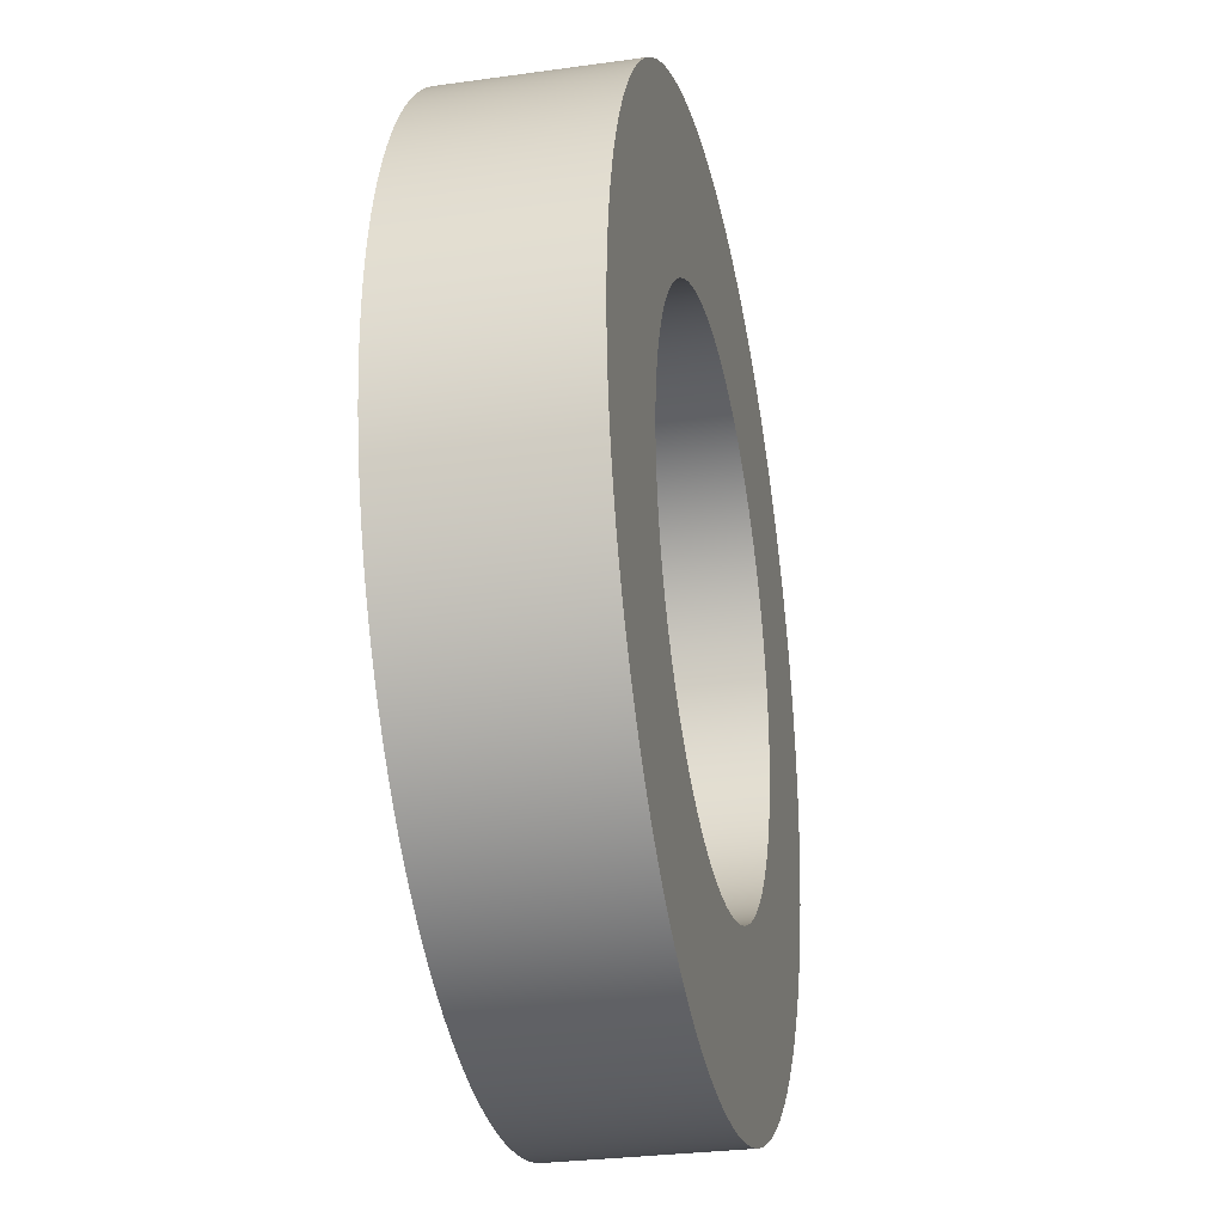
<metadata>
{"format":"obj","ext":"obj","renderer":"f3d","projection":"perspective","resolution":1024,"background":"white","views":[{"elev":-28.9,"azim":-78.2,"up":"+Z"}]}
</metadata>
<code>
v 300 -193.8 0
v 500 -193.8 0
v 500 6.155 0
v 300 6.155 0
v 299.6 -193.8 -14.72
v 499.4 -193.8 -24.53
v 499.4 6.155 -24.53
v 299.6 6.155 -14.72
v 298.6 -193.8 -29.41
v 497.6 -193.8 -49.01
v 497.6 6.155 -49.01
v 298.6 6.155 -29.41
v 296.8 -193.8 -44.02
v 494.6 -193.8 -73.37
v 494.6 6.155 -73.37
v 296.8 6.155 -44.02
v 294.2 -193.8 -58.53
v 490.4 -193.8 -97.55
v 490.4 6.155 -97.55
v 294.2 6.155 -58.53
v 291 -193.8 -72.89
v 485 -193.8 -121.5
v 485 6.155 -121.5
v 291 6.155 -72.89
v 287.1 -193.8 -87.09
v 478.5 -193.8 -145.1
v 478.5 6.155 -145.1
v 287.1 6.155 -87.09
v 282.5 -193.8 -101.1
v 470.8 -193.8 -168.4
v 470.8 6.155 -168.4
v 282.5 6.155 -101.1
v 277.2 -193.8 -114.8
v 461.9 -193.8 -191.3
v 461.9 6.155 -191.3
v 277.2 6.155 -114.8
v 271.2 -193.8 -128.3
v 452 -193.8 -213.8
v 452 6.155 -213.8
v 271.2 6.155 -128.3
v 264.6 -193.8 -141.4
v 441 -193.8 -235.7
v 441 6.155 -235.7
v 264.6 6.155 -141.4
v 257.3 -193.8 -154.2
v 428.9 -193.8 -257.1
v 428.9 6.155 -257.1
v 257.3 6.155 -154.2
v 249.4 -193.8 -166.7
v 415.7 -193.8 -277.8
v 415.7 6.155 -277.8
v 249.4 6.155 -166.7
v 241 -193.8 -178.7
v 401.6 -193.8 -297.8
v 401.6 6.155 -297.8
v 241 6.155 -178.7
v 231.9 -193.8 -190.3
v 386.5 -193.8 -317.2
v 386.5 6.155 -317.2
v 231.9 6.155 -190.3
v 222.3 -193.8 -201.5
v 370.5 -193.8 -335.8
v 370.5 6.155 -335.8
v 222.3 6.155 -201.5
v 212.1 -193.8 -212.1
v 353.6 -193.8 -353.6
v 353.6 6.155 -353.6
v 212.1 6.155 -212.1
v 201.5 -193.8 -222.3
v 335.8 -193.8 -370.5
v 335.8 6.155 -370.5
v 201.5 6.155 -222.3
v 190.3 -193.8 -231.9
v 317.2 -193.8 -386.5
v 317.2 6.155 -386.5
v 190.3 6.155 -231.9
v 178.7 -193.8 -241
v 297.8 -193.8 -401.6
v 297.8 6.155 -401.6
v 178.7 6.155 -241
v 166.7 -193.8 -249.4
v 277.8 -193.8 -415.7
v 277.8 6.155 -415.7
v 166.7 6.155 -249.4
v 154.2 -193.8 -257.3
v 257.1 -193.8 -428.9
v 257.1 6.155 -428.9
v 154.2 6.155 -257.3
v 141.4 -193.8 -264.6
v 235.7 -193.8 -441
v 235.7 6.155 -441
v 141.4 6.155 -264.6
v 128.3 -193.8 -271.2
v 213.8 -193.8 -452
v 213.8 6.155 -452
v 128.3 6.155 -271.2
v 114.8 -193.8 -277.2
v 191.3 -193.8 -461.9
v 191.3 6.155 -461.9
v 114.8 6.155 -277.2
v 101.1 -193.8 -282.5
v 168.4 -193.8 -470.8
v 168.4 6.155 -470.8
v 101.1 6.155 -282.5
v 87.09 -193.8 -287.1
v 145.1 -193.8 -478.5
v 145.1 6.155 -478.5
v 87.09 6.155 -287.1
v 72.89 -193.8 -291
v 121.5 -193.8 -485
v 121.5 6.155 -485
v 72.89 6.155 -291
v 58.53 -193.8 -294.2
v 97.55 -193.8 -490.4
v 97.55 6.155 -490.4
v 58.53 6.155 -294.2
v 44.02 -193.8 -296.8
v 73.37 -193.8 -494.6
v 73.37 6.155 -494.6
v 44.02 6.155 -296.8
v 29.41 -193.8 -298.6
v 49.01 -193.8 -497.6
v 49.01 6.155 -497.6
v 29.41 6.155 -298.6
v 14.72 -193.8 -299.6
v 24.53 -193.8 -499.4
v 24.53 6.155 -499.4
v 14.72 6.155 -299.6
v 2e-14 -193.8 -300
v 3e-14 -193.8 -500
v 3e-14 6.155 -500
v 2e-14 6.155 -300
v -14.72 -193.8 -299.6
v -24.53 -193.8 -499.4
v -24.53 6.155 -499.4
v -14.72 6.155 -299.6
v -29.41 -193.8 -298.6
v -49.01 -193.8 -497.6
v -49.01 6.155 -497.6
v -29.41 6.155 -298.6
v -44.02 -193.8 -296.8
v -73.37 -193.8 -494.6
v -73.37 6.155 -494.6
v -44.02 6.155 -296.8
v -58.53 -193.8 -294.2
v -97.55 -193.8 -490.4
v -97.55 6.155 -490.4
v -58.53 6.155 -294.2
v -72.89 -193.8 -291
v -121.5 -193.8 -485
v -121.5 6.155 -485
v -72.89 6.155 -291
v -87.09 -193.8 -287.1
v -145.1 -193.8 -478.5
v -145.1 6.155 -478.5
v -87.09 6.155 -287.1
v -101.1 -193.8 -282.5
v -168.4 -193.8 -470.8
v -168.4 6.155 -470.8
v -101.1 6.155 -282.5
v -114.8 -193.8 -277.2
v -191.3 -193.8 -461.9
v -191.3 6.155 -461.9
v -114.8 6.155 -277.2
v -128.3 -193.8 -271.2
v -213.8 -193.8 -452
v -213.8 6.155 -452
v -128.3 6.155 -271.2
v -141.4 -193.8 -264.6
v -235.7 -193.8 -441
v -235.7 6.155 -441
v -141.4 6.155 -264.6
v -154.2 -193.8 -257.3
v -257.1 -193.8 -428.9
v -257.1 6.155 -428.9
v -154.2 6.155 -257.3
v -166.7 -193.8 -249.4
v -277.8 -193.8 -415.7
v -277.8 6.155 -415.7
v -166.7 6.155 -249.4
v -178.7 -193.8 -241
v -297.8 -193.8 -401.6
v -297.8 6.155 -401.6
v -178.7 6.155 -241
v -190.3 -193.8 -231.9
v -317.2 -193.8 -386.5
v -317.2 6.155 -386.5
v -190.3 6.155 -231.9
v -201.5 -193.8 -222.3
v -335.8 -193.8 -370.5
v -335.8 6.155 -370.5
v -201.5 6.155 -222.3
v -212.1 -193.8 -212.1
v -353.6 -193.8 -353.6
v -353.6 6.155 -353.6
v -212.1 6.155 -212.1
v -222.3 -193.8 -201.5
v -370.5 -193.8 -335.8
v -370.5 6.155 -335.8
v -222.3 6.155 -201.5
v -231.9 -193.8 -190.3
v -386.5 -193.8 -317.2
v -386.5 6.155 -317.2
v -231.9 6.155 -190.3
v -241 -193.8 -178.7
v -401.6 -193.8 -297.8
v -401.6 6.155 -297.8
v -241 6.155 -178.7
v -249.4 -193.8 -166.7
v -415.7 -193.8 -277.8
v -415.7 6.155 -277.8
v -249.4 6.155 -166.7
v -257.3 -193.8 -154.2
v -428.9 -193.8 -257.1
v -428.9 6.155 -257.1
v -257.3 6.155 -154.2
v -264.6 -193.8 -141.4
v -441 -193.8 -235.7
v -441 6.155 -235.7
v -264.6 6.155 -141.4
v -271.2 -193.8 -128.3
v -452 -193.8 -213.8
v -452 6.155 -213.8
v -271.2 6.155 -128.3
v -277.2 -193.8 -114.8
v -461.9 -193.8 -191.3
v -461.9 6.155 -191.3
v -277.2 6.155 -114.8
v -282.5 -193.8 -101.1
v -470.8 -193.8 -168.4
v -470.8 6.155 -168.4
v -282.5 6.155 -101.1
v -287.1 -193.8 -87.09
v -478.5 -193.8 -145.1
v -478.5 6.155 -145.1
v -287.1 6.155 -87.09
v -291 -193.8 -72.89
v -485 -193.8 -121.5
v -485 6.155 -121.5
v -291 6.155 -72.89
v -294.2 -193.8 -58.53
v -490.4 -193.8 -97.55
v -490.4 6.155 -97.55
v -294.2 6.155 -58.53
v -296.8 -193.8 -44.02
v -494.6 -193.8 -73.37
v -494.6 6.155 -73.37
v -296.8 6.155 -44.02
v -298.6 -193.8 -29.41
v -497.6 -193.8 -49.01
v -497.6 6.155 -49.01
v -298.6 6.155 -29.41
v -299.6 -193.8 -14.72
v -499.4 -193.8 -24.53
v -499.4 6.155 -24.53
v -299.6 6.155 -14.72
v -300 -193.8 -4e-14
v -500 -193.8 -6e-14
v -500 6.155 -6e-14
v -300 6.155 -4e-14
v -299.6 -193.8 14.72
v -499.4 -193.8 24.53
v -499.4 6.155 24.53
v -299.6 6.155 14.72
v -298.6 -193.8 29.41
v -497.6 -193.8 49.01
v -497.6 6.155 49.01
v -298.6 6.155 29.41
v -296.8 -193.8 44.02
v -494.6 -193.8 73.37
v -494.6 6.155 73.37
v -296.8 6.155 44.02
v -294.2 -193.8 58.53
v -490.4 -193.8 97.55
v -490.4 6.155 97.55
v -294.2 6.155 58.53
v -291 -193.8 72.89
v -485 -193.8 121.5
v -485 6.155 121.5
v -291 6.155 72.89
v -287.1 -193.8 87.09
v -478.5 -193.8 145.1
v -478.5 6.155 145.1
v -287.1 6.155 87.09
v -282.5 -193.8 101.1
v -470.8 -193.8 168.4
v -470.8 6.155 168.4
v -282.5 6.155 101.1
v -277.2 -193.8 114.8
v -461.9 -193.8 191.3
v -461.9 6.155 191.3
v -277.2 6.155 114.8
v -271.2 -193.8 128.3
v -452 -193.8 213.8
v -452 6.155 213.8
v -271.2 6.155 128.3
v -264.6 -193.8 141.4
v -441 -193.8 235.7
v -441 6.155 235.7
v -264.6 6.155 141.4
v -257.3 -193.8 154.2
v -428.9 -193.8 257.1
v -428.9 6.155 257.1
v -257.3 6.155 154.2
v -249.4 -193.8 166.7
v -415.7 -193.8 277.8
v -415.7 6.155 277.8
v -249.4 6.155 166.7
v -241 -193.8 178.7
v -401.6 -193.8 297.8
v -401.6 6.155 297.8
v -241 6.155 178.7
v -231.9 -193.8 190.3
v -386.5 -193.8 317.2
v -386.5 6.155 317.2
v -231.9 6.155 190.3
v -222.3 -193.8 201.5
v -370.5 -193.8 335.8
v -370.5 6.155 335.8
v -222.3 6.155 201.5
v -212.1 -193.8 212.1
v -353.6 -193.8 353.6
v -353.6 6.155 353.6
v -212.1 6.155 212.1
v -201.5 -193.8 222.3
v -335.8 -193.8 370.5
v -335.8 6.155 370.5
v -201.5 6.155 222.3
v -190.3 -193.8 231.9
v -317.2 -193.8 386.5
v -317.2 6.155 386.5
v -190.3 6.155 231.9
v -178.7 -193.8 241
v -297.8 -193.8 401.6
v -297.8 6.155 401.6
v -178.7 6.155 241
v -166.7 -193.8 249.4
v -277.8 -193.8 415.7
v -277.8 6.155 415.7
v -166.7 6.155 249.4
v -154.2 -193.8 257.3
v -257.1 -193.8 428.9
v -257.1 6.155 428.9
v -154.2 6.155 257.3
v -141.4 -193.8 264.6
v -235.7 -193.8 441
v -235.7 6.155 441
v -141.4 6.155 264.6
v -128.3 -193.8 271.2
v -213.8 -193.8 452
v -213.8 6.155 452
v -128.3 6.155 271.2
v -114.8 -193.8 277.2
v -191.3 -193.8 461.9
v -191.3 6.155 461.9
v -114.8 6.155 277.2
v -101.1 -193.8 282.5
v -168.4 -193.8 470.8
v -168.4 6.155 470.8
v -101.1 6.155 282.5
v -87.09 -193.8 287.1
v -145.1 -193.8 478.5
v -145.1 6.155 478.5
v -87.09 6.155 287.1
v -72.89 -193.8 291
v -121.5 -193.8 485
v -121.5 6.155 485
v -72.89 6.155 291
v -58.53 -193.8 294.2
v -97.55 -193.8 490.4
v -97.55 6.155 490.4
v -58.53 6.155 294.2
v -44.02 -193.8 296.8
v -73.37 -193.8 494.6
v -73.37 6.155 494.6
v -44.02 6.155 296.8
v -29.41 -193.8 298.6
v -49.01 -193.8 497.6
v -49.01 6.155 497.6
v -29.41 6.155 298.6
v -14.72 -193.8 299.6
v -24.53 -193.8 499.4
v -24.53 6.155 499.4
v -14.72 6.155 299.6
v -6e-14 -193.8 300
v -9e-14 -193.8 500
v -9e-14 6.155 500
v -6e-14 6.155 300
v 14.72 -193.8 299.6
v 24.53 -193.8 499.4
v 24.53 6.155 499.4
v 14.72 6.155 299.6
v 29.41 -193.8 298.6
v 49.01 -193.8 497.6
v 49.01 6.155 497.6
v 29.41 6.155 298.6
v 44.02 -193.8 296.8
v 73.37 -193.8 494.6
v 73.37 6.155 494.6
v 44.02 6.155 296.8
v 58.53 -193.8 294.2
v 97.55 -193.8 490.4
v 97.55 6.155 490.4
v 58.53 6.155 294.2
v 72.89 -193.8 291
v 121.5 -193.8 485
v 121.5 6.155 485
v 72.89 6.155 291
v 87.09 -193.8 287.1
v 145.1 -193.8 478.5
v 145.1 6.155 478.5
v 87.09 6.155 287.1
v 101.1 -193.8 282.5
v 168.4 -193.8 470.8
v 168.4 6.155 470.8
v 101.1 6.155 282.5
v 114.8 -193.8 277.2
v 191.3 -193.8 461.9
v 191.3 6.155 461.9
v 114.8 6.155 277.2
v 128.3 -193.8 271.2
v 213.8 -193.8 452
v 213.8 6.155 452
v 128.3 6.155 271.2
v 141.4 -193.8 264.6
v 235.7 -193.8 441
v 235.7 6.155 441
v 141.4 6.155 264.6
v 154.2 -193.8 257.3
v 257.1 -193.8 428.9
v 257.1 6.155 428.9
v 154.2 6.155 257.3
v 166.7 -193.8 249.4
v 277.8 -193.8 415.7
v 277.8 6.155 415.7
v 166.7 6.155 249.4
v 178.7 -193.8 241
v 297.8 -193.8 401.6
v 297.8 6.155 401.6
v 178.7 6.155 241
v 190.3 -193.8 231.9
v 317.2 -193.8 386.5
v 317.2 6.155 386.5
v 190.3 6.155 231.9
v 201.5 -193.8 222.3
v 335.8 -193.8 370.5
v 335.8 6.155 370.5
v 201.5 6.155 222.3
v 212.1 -193.8 212.1
v 353.6 -193.8 353.6
v 353.6 6.155 353.6
v 212.1 6.155 212.1
v 222.3 -193.8 201.5
v 370.5 -193.8 335.8
v 370.5 6.155 335.8
v 222.3 6.155 201.5
v 231.9 -193.8 190.3
v 386.5 -193.8 317.2
v 386.5 6.155 317.2
v 231.9 6.155 190.3
v 241 -193.8 178.7
v 401.6 -193.8 297.8
v 401.6 6.155 297.8
v 241 6.155 178.7
v 249.4 -193.8 166.7
v 415.7 -193.8 277.8
v 415.7 6.155 277.8
v 249.4 6.155 166.7
v 257.3 -193.8 154.2
v 428.9 -193.8 257.1
v 428.9 6.155 257.1
v 257.3 6.155 154.2
v 264.6 -193.8 141.4
v 441 -193.8 235.7
v 441 6.155 235.7
v 264.6 6.155 141.4
v 271.2 -193.8 128.3
v 452 -193.8 213.8
v 452 6.155 213.8
v 271.2 6.155 128.3
v 277.2 -193.8 114.8
v 461.9 -193.8 191.3
v 461.9 6.155 191.3
v 277.2 6.155 114.8
v 282.5 -193.8 101.1
v 470.8 -193.8 168.4
v 470.8 6.155 168.4
v 282.5 6.155 101.1
v 287.1 -193.8 87.09
v 478.5 -193.8 145.1
v 478.5 6.155 145.1
v 287.1 6.155 87.09
v 291 -193.8 72.89
v 485 -193.8 121.5
v 485 6.155 121.5
v 291 6.155 72.89
v 294.2 -193.8 58.53
v 490.4 -193.8 97.55
v 490.4 6.155 97.55
v 294.2 6.155 58.53
v 296.8 -193.8 44.02
v 494.6 -193.8 73.37
v 494.6 6.155 73.37
v 296.8 6.155 44.02
v 298.6 -193.8 29.41
v 497.6 -193.8 49.01
v 497.6 6.155 49.01
v 298.6 6.155 29.41
v 299.6 -193.8 14.72
v 499.4 -193.8 24.53
v 499.4 6.155 24.53
v 299.6 6.155 14.72
o Tube
f 5 6 2 1
f 6 7 3 2
f 7 8 4 3
f 8 5 1 4
f 9 10 6 5
f 10 11 7 6
f 11 12 8 7
f 12 9 5 8
f 13 14 10 9
f 14 15 11 10
f 15 16 12 11
f 16 13 9 12
f 17 18 14 13
f 18 19 15 14
f 19 20 16 15
f 20 17 13 16
f 21 22 18 17
f 22 23 19 18
f 23 24 20 19
f 24 21 17 20
f 25 26 22 21
f 26 27 23 22
f 27 28 24 23
f 28 25 21 24
f 29 30 26 25
f 30 31 27 26
f 31 32 28 27
f 32 29 25 28
f 33 34 30 29
f 34 35 31 30
f 35 36 32 31
f 36 33 29 32
f 37 38 34 33
f 38 39 35 34
f 39 40 36 35
f 40 37 33 36
f 41 42 38 37
f 42 43 39 38
f 43 44 40 39
f 44 41 37 40
f 45 46 42 41
f 46 47 43 42
f 47 48 44 43
f 48 45 41 44
f 49 50 46 45
f 50 51 47 46
f 51 52 48 47
f 52 49 45 48
f 53 54 50 49
f 54 55 51 50
f 55 56 52 51
f 56 53 49 52
f 57 58 54 53
f 58 59 55 54
f 59 60 56 55
f 60 57 53 56
f 61 62 58 57
f 62 63 59 58
f 63 64 60 59
f 64 61 57 60
f 65 66 62 61
f 66 67 63 62
f 67 68 64 63
f 68 65 61 64
f 69 70 66 65
f 70 71 67 66
f 71 72 68 67
f 72 69 65 68
f 73 74 70 69
f 74 75 71 70
f 75 76 72 71
f 76 73 69 72
f 77 78 74 73
f 78 79 75 74
f 79 80 76 75
f 80 77 73 76
f 81 82 78 77
f 82 83 79 78
f 83 84 80 79
f 84 81 77 80
f 85 86 82 81
f 86 87 83 82
f 87 88 84 83
f 88 85 81 84
f 89 90 86 85
f 90 91 87 86
f 91 92 88 87
f 92 89 85 88
f 93 94 90 89
f 94 95 91 90
f 95 96 92 91
f 96 93 89 92
f 97 98 94 93
f 98 99 95 94
f 99 100 96 95
f 100 97 93 96
f 101 102 98 97
f 102 103 99 98
f 103 104 100 99
f 104 101 97 100
f 105 106 102 101
f 106 107 103 102
f 107 108 104 103
f 108 105 101 104
f 109 110 106 105
f 110 111 107 106
f 111 112 108 107
f 112 109 105 108
f 113 114 110 109
f 114 115 111 110
f 115 116 112 111
f 116 113 109 112
f 117 118 114 113
f 118 119 115 114
f 119 120 116 115
f 120 117 113 116
f 121 122 118 117
f 122 123 119 118
f 123 124 120 119
f 124 121 117 120
f 125 126 122 121
f 126 127 123 122
f 127 128 124 123
f 128 125 121 124
f 129 130 126 125
f 130 131 127 126
f 131 132 128 127
f 132 129 125 128
f 133 134 130 129
f 134 135 131 130
f 135 136 132 131
f 136 133 129 132
f 137 138 134 133
f 138 139 135 134
f 139 140 136 135
f 140 137 133 136
f 141 142 138 137
f 142 143 139 138
f 143 144 140 139
f 144 141 137 140
f 145 146 142 141
f 146 147 143 142
f 147 148 144 143
f 148 145 141 144
f 149 150 146 145
f 150 151 147 146
f 151 152 148 147
f 152 149 145 148
f 153 154 150 149
f 154 155 151 150
f 155 156 152 151
f 156 153 149 152
f 157 158 154 153
f 158 159 155 154
f 159 160 156 155
f 160 157 153 156
f 161 162 158 157
f 162 163 159 158
f 163 164 160 159
f 164 161 157 160
f 165 166 162 161
f 166 167 163 162
f 167 168 164 163
f 168 165 161 164
f 169 170 166 165
f 170 171 167 166
f 171 172 168 167
f 172 169 165 168
f 173 174 170 169
f 174 175 171 170
f 175 176 172 171
f 176 173 169 172
f 177 178 174 173
f 178 179 175 174
f 179 180 176 175
f 180 177 173 176
f 181 182 178 177
f 182 183 179 178
f 183 184 180 179
f 184 181 177 180
f 185 186 182 181
f 186 187 183 182
f 187 188 184 183
f 188 185 181 184
f 189 190 186 185
f 190 191 187 186
f 191 192 188 187
f 192 189 185 188
f 193 194 190 189
f 194 195 191 190
f 195 196 192 191
f 196 193 189 192
f 197 198 194 193
f 198 199 195 194
f 199 200 196 195
f 200 197 193 196
f 201 202 198 197
f 202 203 199 198
f 203 204 200 199
f 204 201 197 200
f 205 206 202 201
f 206 207 203 202
f 207 208 204 203
f 208 205 201 204
f 209 210 206 205
f 210 211 207 206
f 211 212 208 207
f 212 209 205 208
f 213 214 210 209
f 214 215 211 210
f 215 216 212 211
f 216 213 209 212
f 217 218 214 213
f 218 219 215 214
f 219 220 216 215
f 220 217 213 216
f 221 222 218 217
f 222 223 219 218
f 223 224 220 219
f 224 221 217 220
f 225 226 222 221
f 226 227 223 222
f 227 228 224 223
f 228 225 221 224
f 229 230 226 225
f 230 231 227 226
f 231 232 228 227
f 232 229 225 228
f 233 234 230 229
f 234 235 231 230
f 235 236 232 231
f 236 233 229 232
f 237 238 234 233
f 238 239 235 234
f 239 240 236 235
f 240 237 233 236
f 241 242 238 237
f 242 243 239 238
f 243 244 240 239
f 244 241 237 240
f 245 246 242 241
f 246 247 243 242
f 247 248 244 243
f 248 245 241 244
f 249 250 246 245
f 250 251 247 246
f 251 252 248 247
f 252 249 245 248
f 253 254 250 249
f 254 255 251 250
f 255 256 252 251
f 256 253 249 252
f 257 258 254 253
f 258 259 255 254
f 259 260 256 255
f 260 257 253 256
f 261 262 258 257
f 262 263 259 258
f 263 264 260 259
f 264 261 257 260
f 265 266 262 261
f 266 267 263 262
f 267 268 264 263
f 268 265 261 264
f 269 270 266 265
f 270 271 267 266
f 271 272 268 267
f 272 269 265 268
f 273 274 270 269
f 274 275 271 270
f 275 276 272 271
f 276 273 269 272
f 277 278 274 273
f 278 279 275 274
f 279 280 276 275
f 280 277 273 276
f 281 282 278 277
f 282 283 279 278
f 283 284 280 279
f 284 281 277 280
f 285 286 282 281
f 286 287 283 282
f 287 288 284 283
f 288 285 281 284
f 289 290 286 285
f 290 291 287 286
f 291 292 288 287
f 292 289 285 288
f 293 294 290 289
f 294 295 291 290
f 295 296 292 291
f 296 293 289 292
f 297 298 294 293
f 298 299 295 294
f 299 300 296 295
f 300 297 293 296
f 301 302 298 297
f 302 303 299 298
f 303 304 300 299
f 304 301 297 300
f 305 306 302 301
f 306 307 303 302
f 307 308 304 303
f 308 305 301 304
f 309 310 306 305
f 310 311 307 306
f 311 312 308 307
f 312 309 305 308
f 313 314 310 309
f 314 315 311 310
f 315 316 312 311
f 316 313 309 312
f 317 318 314 313
f 318 319 315 314
f 319 320 316 315
f 320 317 313 316
f 321 322 318 317
f 322 323 319 318
f 323 324 320 319
f 324 321 317 320
f 325 326 322 321
f 326 327 323 322
f 327 328 324 323
f 328 325 321 324
f 329 330 326 325
f 330 331 327 326
f 331 332 328 327
f 332 329 325 328
f 333 334 330 329
f 334 335 331 330
f 335 336 332 331
f 336 333 329 332
f 337 338 334 333
f 338 339 335 334
f 339 340 336 335
f 340 337 333 336
f 341 342 338 337
f 342 343 339 338
f 343 344 340 339
f 344 341 337 340
f 345 346 342 341
f 346 347 343 342
f 347 348 344 343
f 348 345 341 344
f 349 350 346 345
f 350 351 347 346
f 351 352 348 347
f 352 349 345 348
f 353 354 350 349
f 354 355 351 350
f 355 356 352 351
f 356 353 349 352
f 357 358 354 353
f 358 359 355 354
f 359 360 356 355
f 360 357 353 356
f 361 362 358 357
f 362 363 359 358
f 363 364 360 359
f 364 361 357 360
f 365 366 362 361
f 366 367 363 362
f 367 368 364 363
f 368 365 361 364
f 369 370 366 365
f 370 371 367 366
f 371 372 368 367
f 372 369 365 368
f 373 374 370 369
f 374 375 371 370
f 375 376 372 371
f 376 373 369 372
f 377 378 374 373
f 378 379 375 374
f 379 380 376 375
f 380 377 373 376
f 381 382 378 377
f 382 383 379 378
f 383 384 380 379
f 384 381 377 380
f 385 386 382 381
f 386 387 383 382
f 387 388 384 383
f 388 385 381 384
f 389 390 386 385
f 390 391 387 386
f 391 392 388 387
f 392 389 385 388
f 393 394 390 389
f 394 395 391 390
f 395 396 392 391
f 396 393 389 392
f 397 398 394 393
f 398 399 395 394
f 399 400 396 395
f 400 397 393 396
f 401 402 398 397
f 402 403 399 398
f 403 404 400 399
f 404 401 397 400
f 405 406 402 401
f 406 407 403 402
f 407 408 404 403
f 408 405 401 404
f 409 410 406 405
f 410 411 407 406
f 411 412 408 407
f 412 409 405 408
f 413 414 410 409
f 414 415 411 410
f 415 416 412 411
f 416 413 409 412
f 417 418 414 413
f 418 419 415 414
f 419 420 416 415
f 420 417 413 416
f 421 422 418 417
f 422 423 419 418
f 423 424 420 419
f 424 421 417 420
f 425 426 422 421
f 426 427 423 422
f 427 428 424 423
f 428 425 421 424
f 429 430 426 425
f 430 431 427 426
f 431 432 428 427
f 432 429 425 428
f 433 434 430 429
f 434 435 431 430
f 435 436 432 431
f 436 433 429 432
f 437 438 434 433
f 438 439 435 434
f 439 440 436 435
f 440 437 433 436
f 441 442 438 437
f 442 443 439 438
f 443 444 440 439
f 444 441 437 440
f 445 446 442 441
f 446 447 443 442
f 447 448 444 443
f 448 445 441 444
f 449 450 446 445
f 450 451 447 446
f 451 452 448 447
f 452 449 445 448
f 453 454 450 449
f 454 455 451 450
f 455 456 452 451
f 456 453 449 452
f 457 458 454 453
f 458 459 455 454
f 459 460 456 455
f 460 457 453 456
f 461 462 458 457
f 462 463 459 458
f 463 464 460 459
f 464 461 457 460
f 465 466 462 461
f 466 467 463 462
f 467 468 464 463
f 468 465 461 464
f 469 470 466 465
f 470 471 467 466
f 471 472 468 467
f 472 469 465 468
f 473 474 470 469
f 474 475 471 470
f 475 476 472 471
f 476 473 469 472
f 477 478 474 473
f 478 479 475 474
f 479 480 476 475
f 480 477 473 476
f 481 482 478 477
f 482 483 479 478
f 483 484 480 479
f 484 481 477 480
f 485 486 482 481
f 486 487 483 482
f 487 488 484 483
f 488 485 481 484
f 489 490 486 485
f 490 491 487 486
f 491 492 488 487
f 492 489 485 488
f 493 494 490 489
f 494 495 491 490
f 495 496 492 491
f 496 493 489 492
f 497 498 494 493
f 498 499 495 494
f 499 500 496 495
f 500 497 493 496
f 501 502 498 497
f 502 503 499 498
f 503 504 500 499
f 504 501 497 500
f 505 506 502 501
f 506 507 503 502
f 507 508 504 503
f 508 505 501 504
f 509 510 506 505
f 510 511 507 506
f 511 512 508 507
f 512 509 505 508
f 1 2 510 509
f 2 3 511 510
f 3 4 512 511
f 4 1 509 512

</code>
